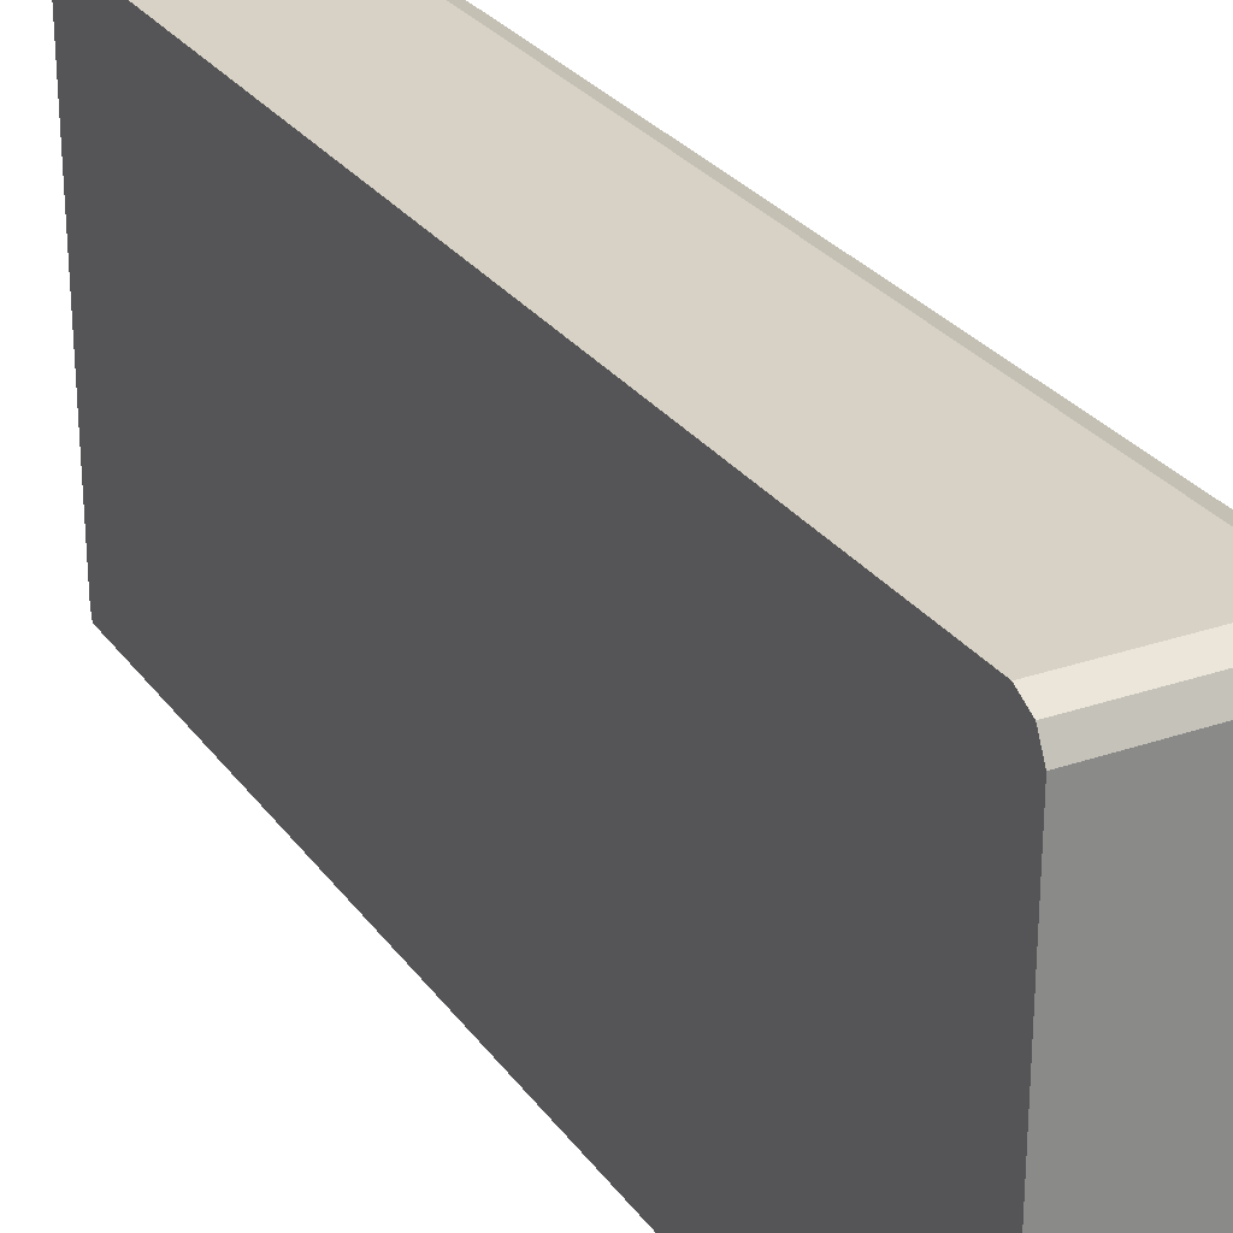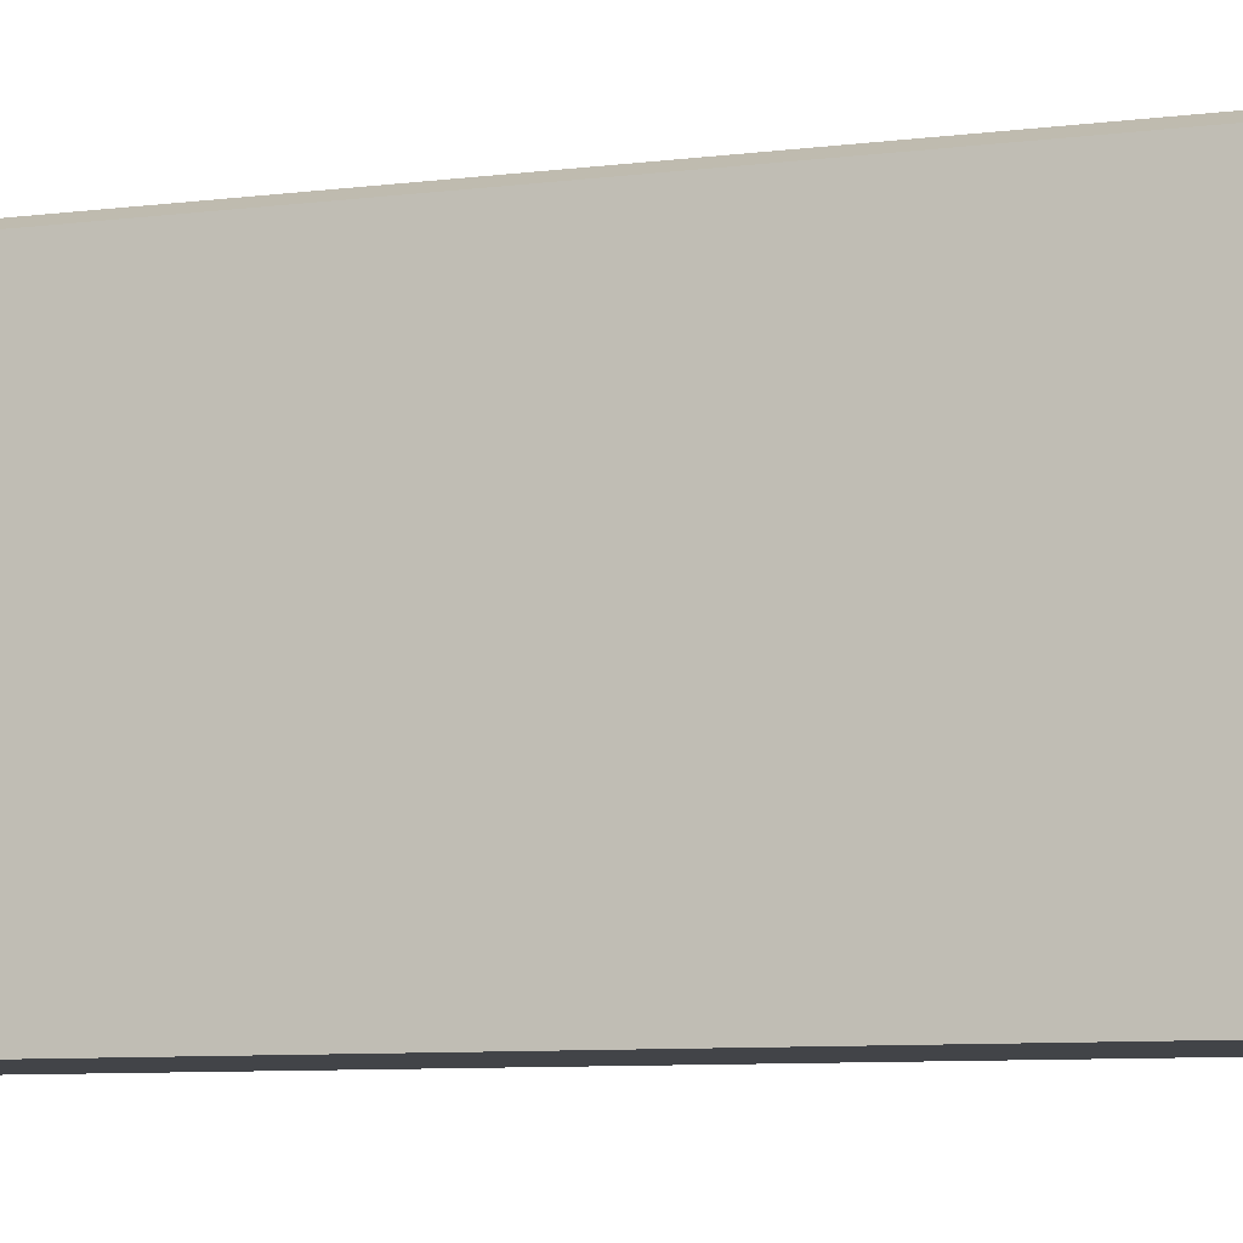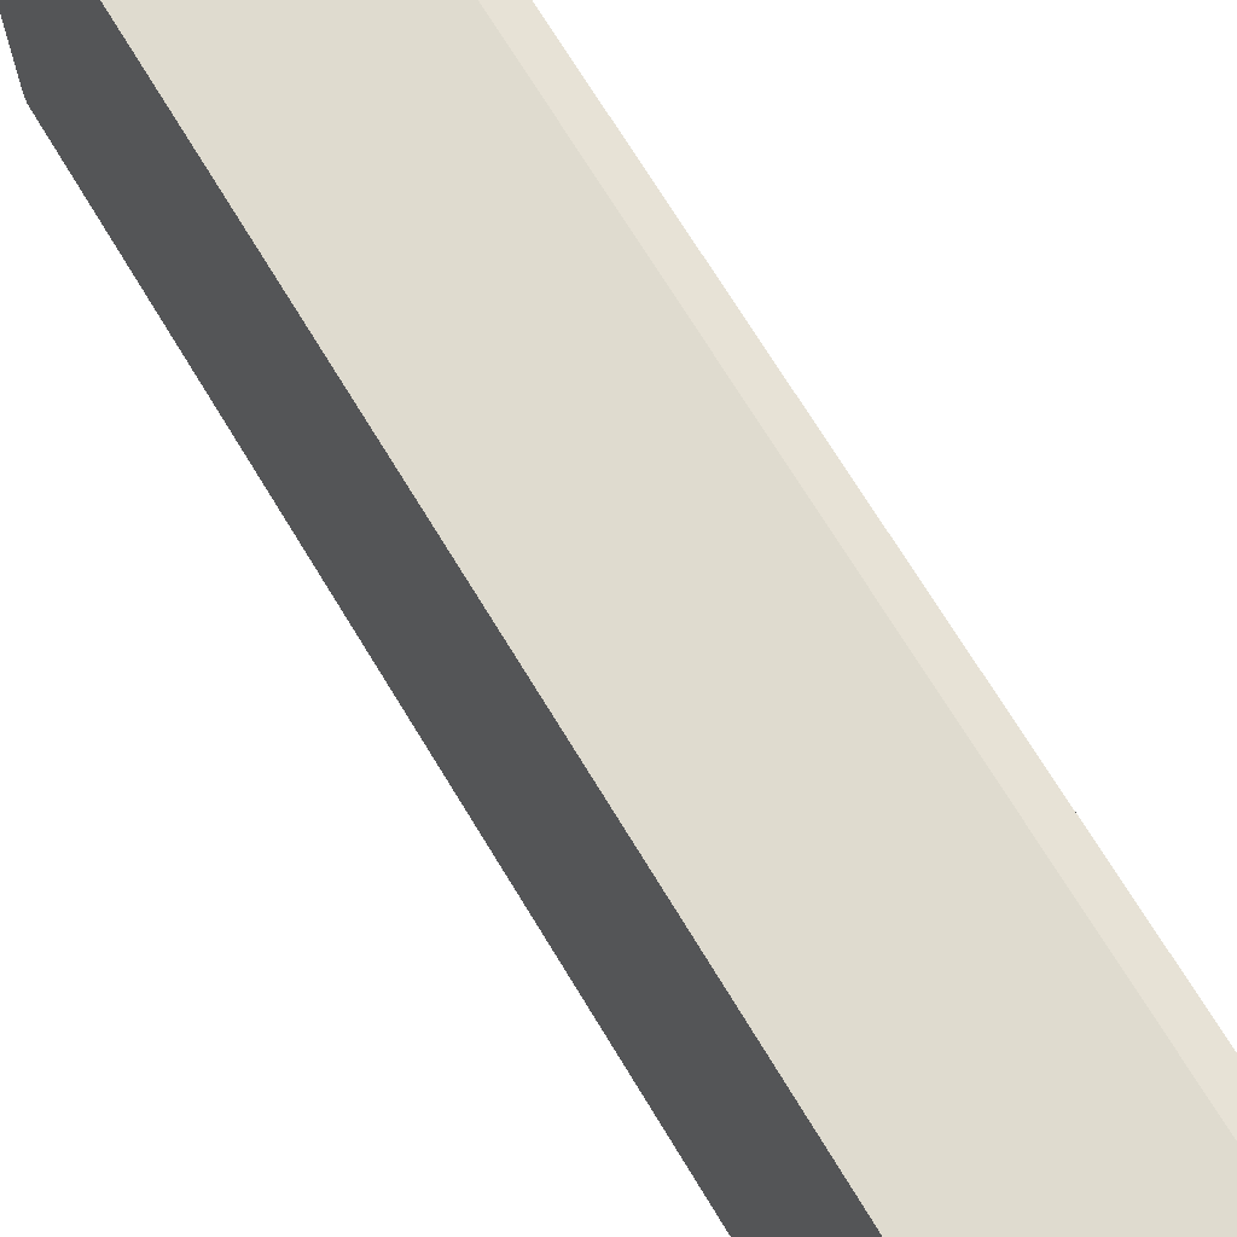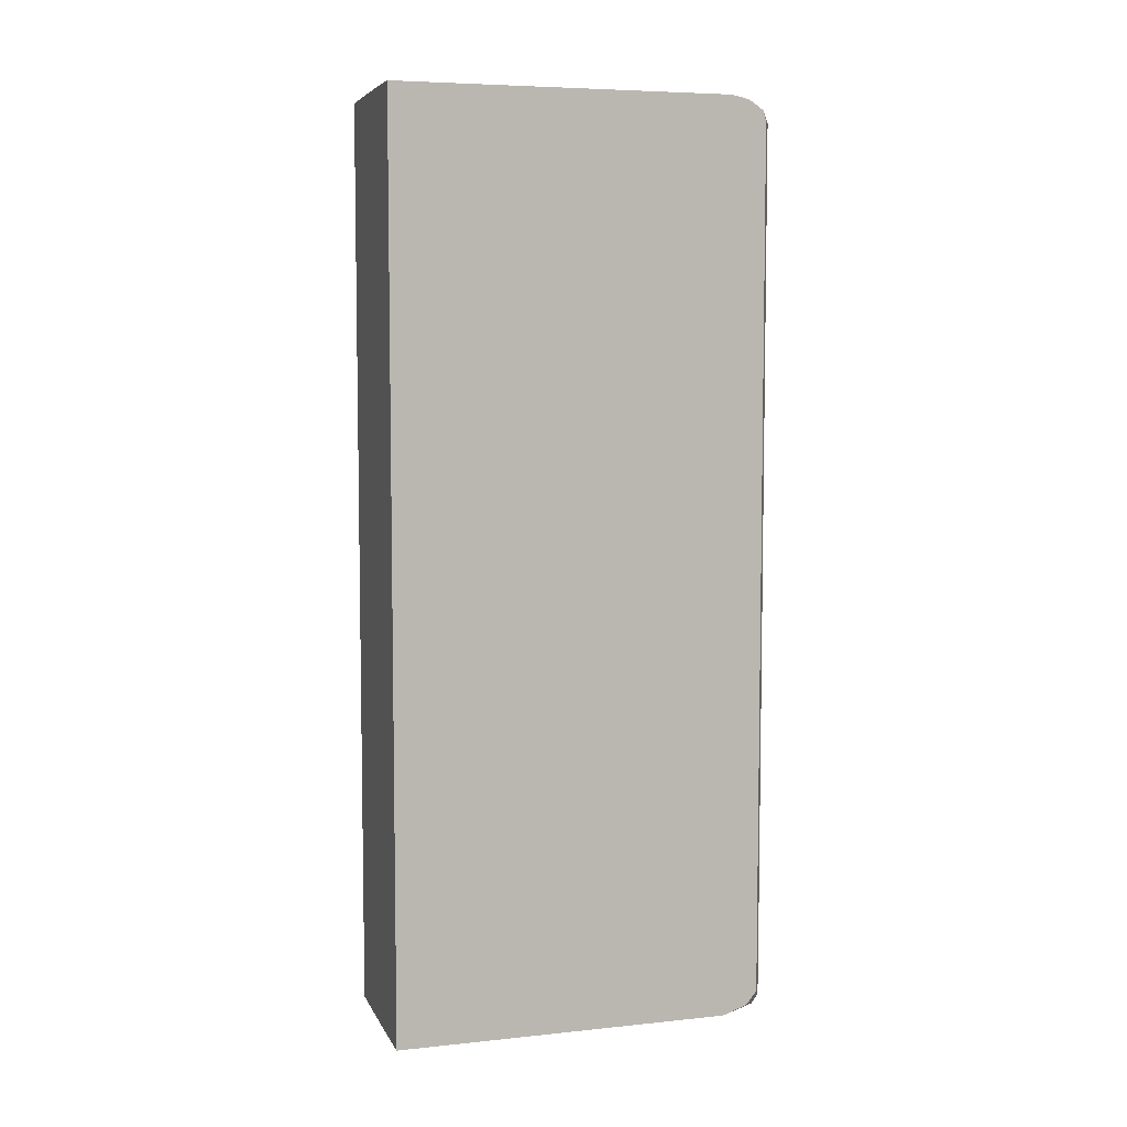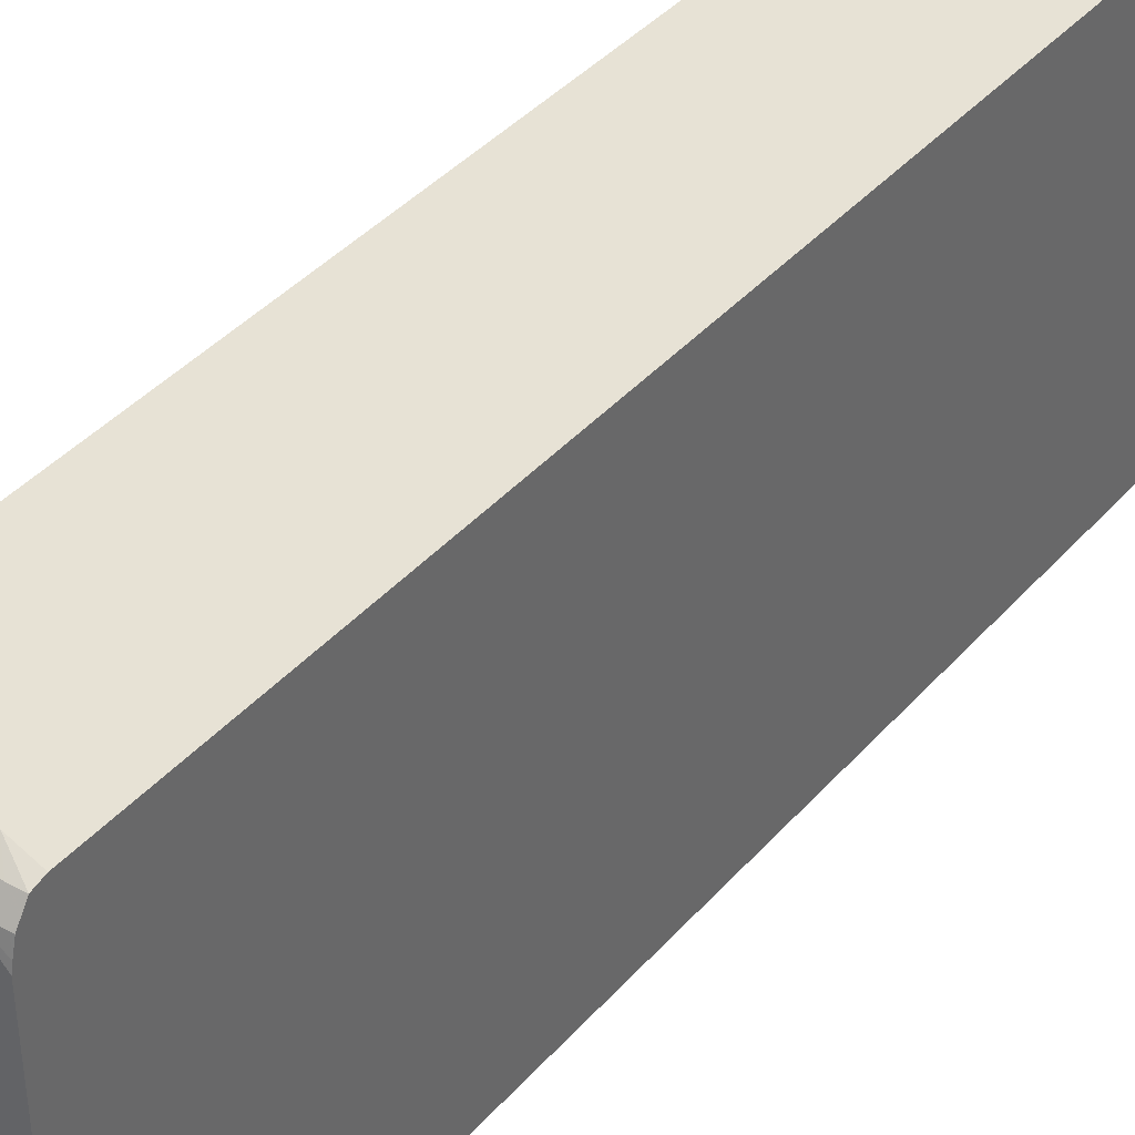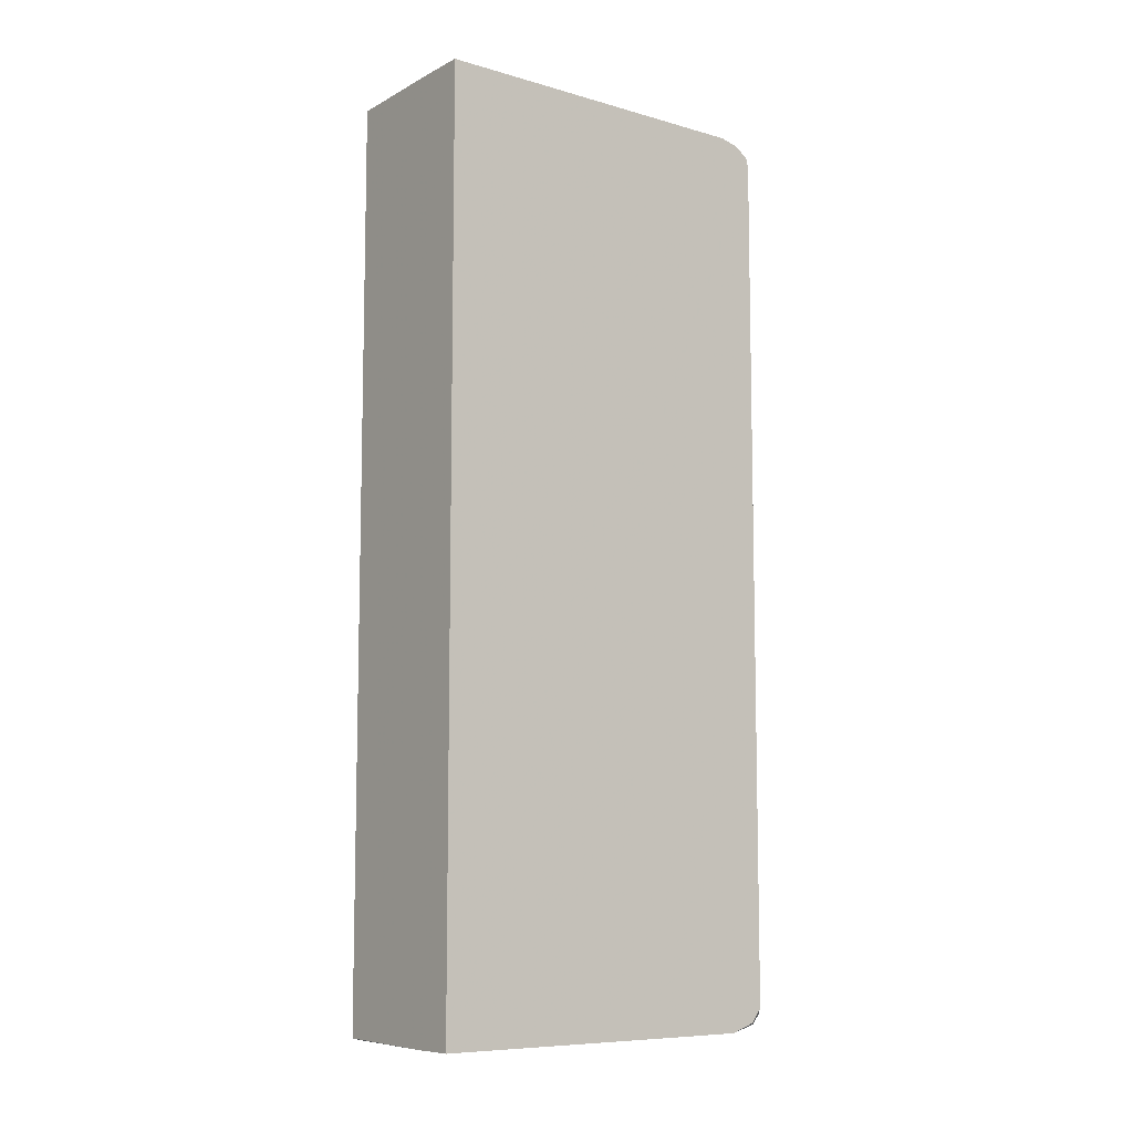
<metadata>
{"format":"obj","ext":"obj","renderer":"f3d","projection":"perspective","resolution":1024,"background":"white","views":[{"elev":27.3,"azim":152.0,"up":"+Z"},{"elev":-8.1,"azim":-70.4,"up":"+Z"},{"elev":70.4,"azim":148.8,"up":"+Z"},{"elev":6.3,"azim":-107.1,"up":"+Y"},{"elev":40.3,"azim":-143.0,"up":"+Z"},{"elev":-8.6,"azim":-127.3,"up":"+Y"}]}
</metadata>
<code>
v -0.05357 -0.3751 0.3681
v -0.08822 -0.3751 0.3681
v 0.03155 -0.3733 0.3681
v 0.03155 -0.3751 0.3751
v -0.08822 -0.3751 0.6251
v -0.08822 0.3215 0.3681
v 0.03155 0.3199 0.3681
v 0.03155 -0.3751 0.643
v -0.07143 -0.3751 0.643
v -0.08037 -0.3706 0.6519
v -0.08822 -0.3686 0.6441
v -0.08822 0.3215 0.6251
v -0.05357 0.3215 0.3681
v 0.03155 0.3215 0.3751
v 0.03155 -0.3691 0.6549
v -0.07143 -0.3691 0.6549
v -0.07143 -0.3572 0.6609
v -0.08335 -0.3631 0.6549
v -0.08822 -0.3674 0.6451
v -0.07143 0.3215 0.643
v -0.08822 0.3204 0.6304
v 0.03155 0.3215 0.643
v 0.03155 -0.3572 0.6609
v -0.08822 -0.3582 0.6525
v -0.07143 0.3036 0.6609
v -0.08632 0.3185 0.64
v -0.08822 0.3166 0.6419
v -0.08037 0.3126 0.6519
v -0.06549 0.3155 0.6549
v -0.08822 0.3181 0.6396
v 0.03155 0.3155 0.6549
v 0.03155 0.3036 0.6609
v -0.08822 0.3025 0.6525
v -0.08822 0.3109 0.6503
f 15 23 17
f 17 24 18
f 17 32 25
f 15 17 16
f 17 23 32
f 12 21 20
f 8 16 10
f 10 17 18
f 10 16 17
f 8 10 9
f 17 25 33
f 8 15 16
f 10 18 19
f 17 33 24
f 25 34 33
f 20 21 26
f 20 26 27
f 20 27 28
f 20 28 29
f 20 29 31
f 20 31 22
f 21 30 26
f 25 32 31
f 25 31 29
f 25 29 28
f 25 28 34
f 26 30 27
f 27 34 28
f 7 13 14
f 18 24 19
f 6 14 13
f 10 19 11
f 6 20 22
f 6 22 14
f 1 2 6
f 1 6 13
f 1 13 7
f 1 7 3
f 1 3 4
f 1 4 8
f 1 8 9
f 1 9 5
f 2 5 11
f 2 11 19
f 2 19 24
f 2 24 33
f 2 33 34
f 2 34 27
f 1 5 2
f 2 30 21
f 6 12 20
f 2 27 30
f 5 9 10
f 3 8 4
f 3 15 8
f 3 23 15
f 3 32 23
f 5 10 11
f 3 31 32
f 2 21 12
f 3 22 31
f 3 14 22
f 3 7 14
f 2 12 6

</code>
